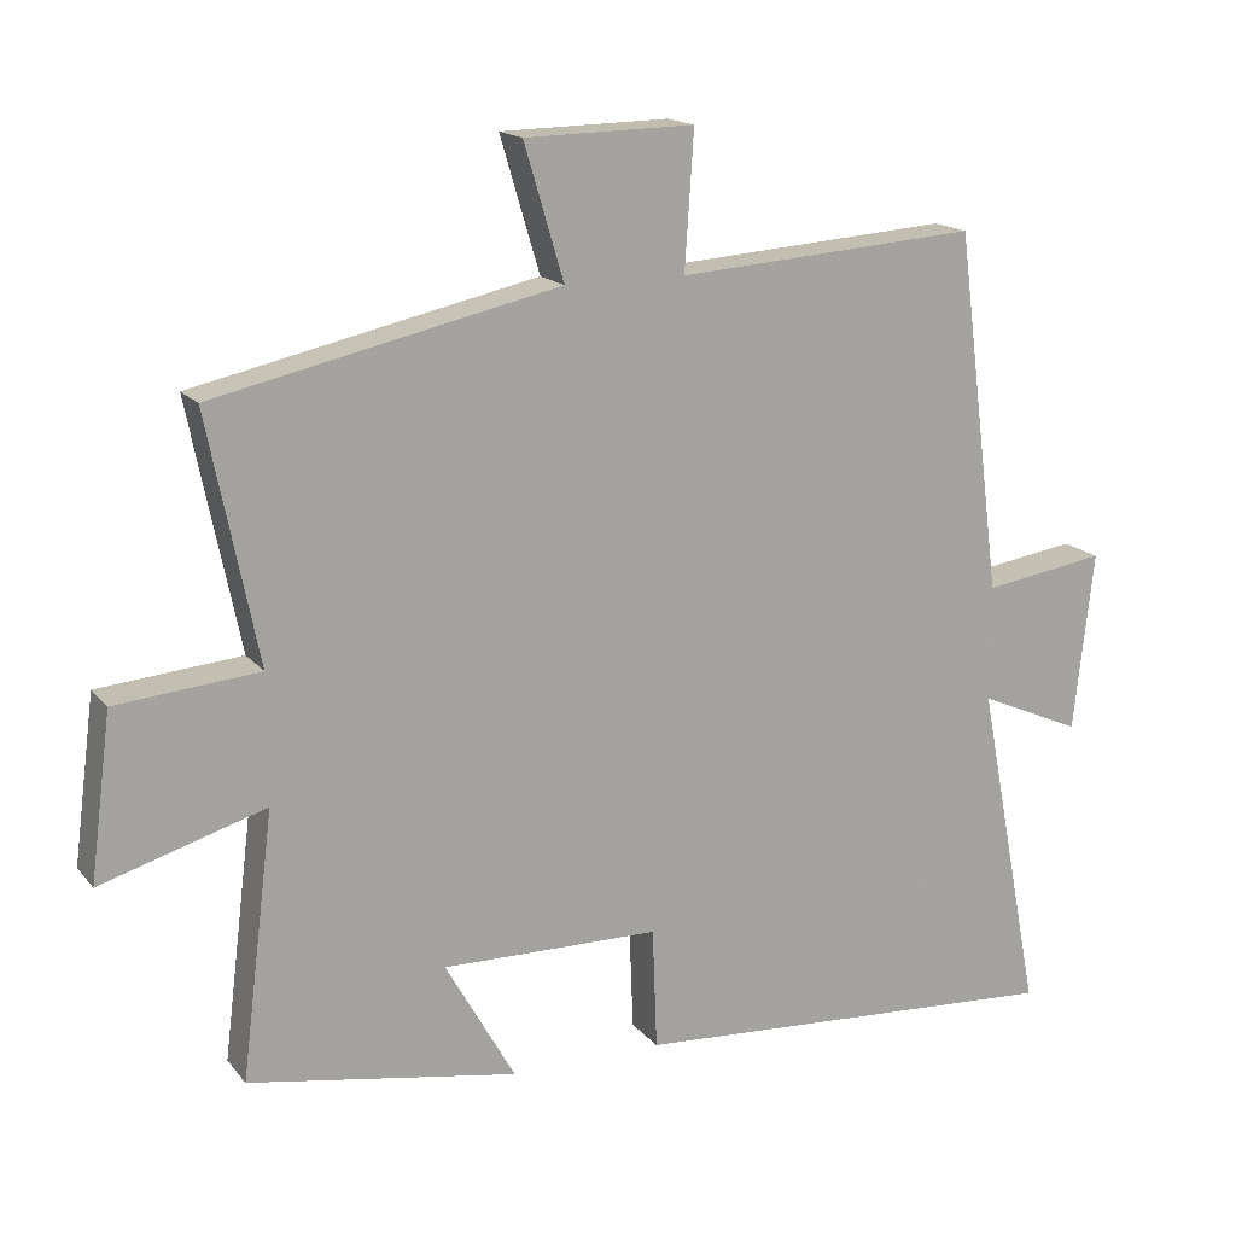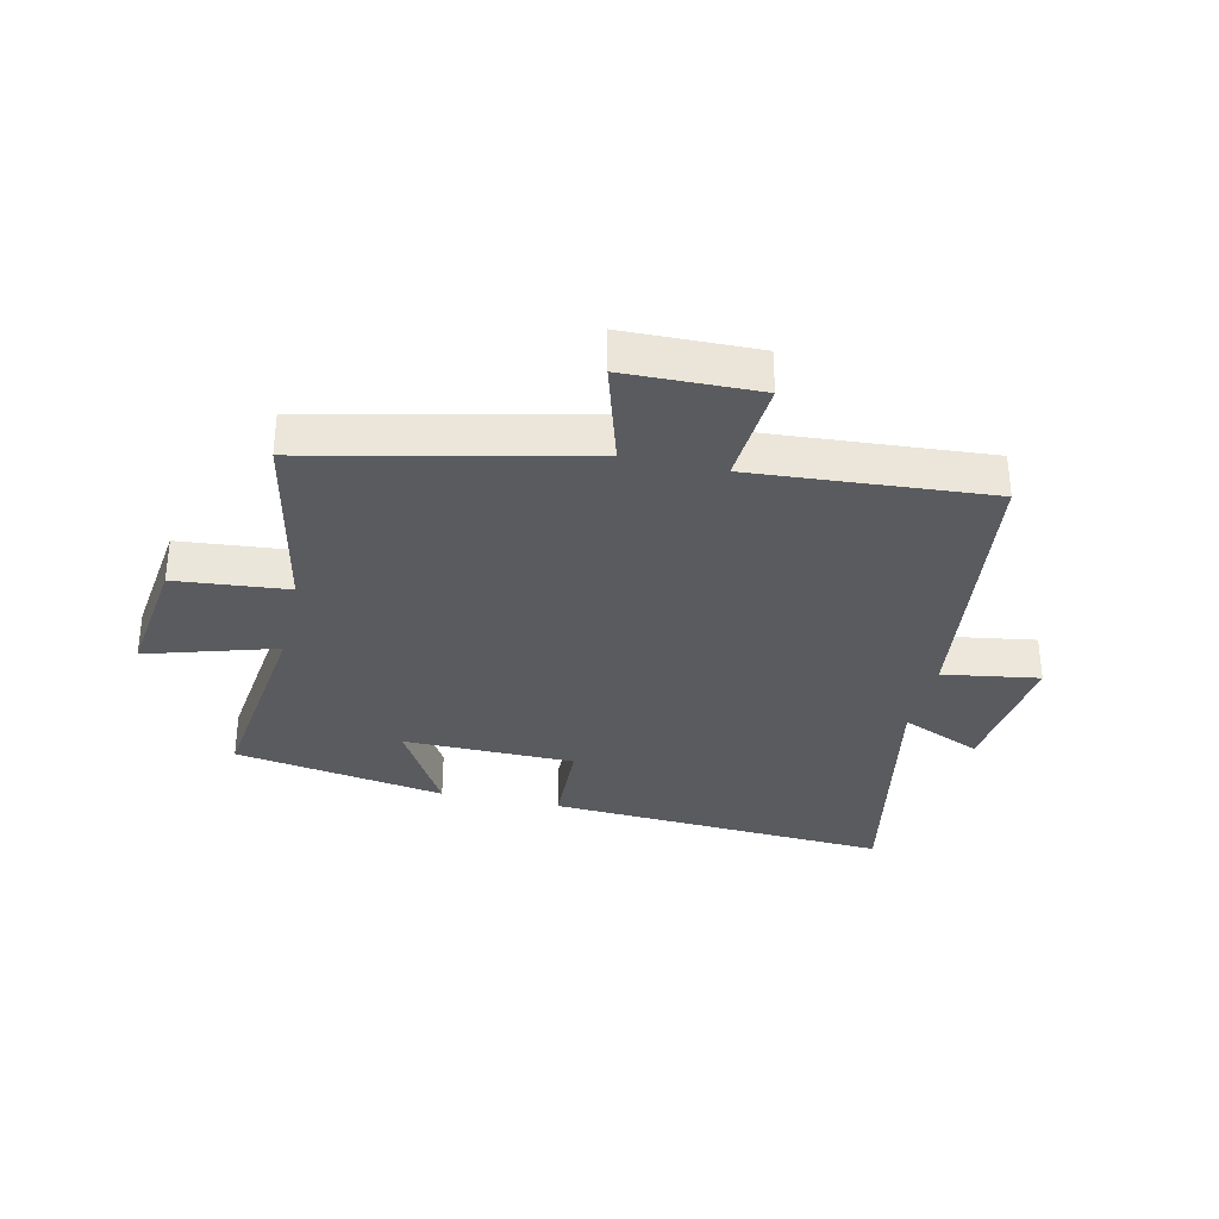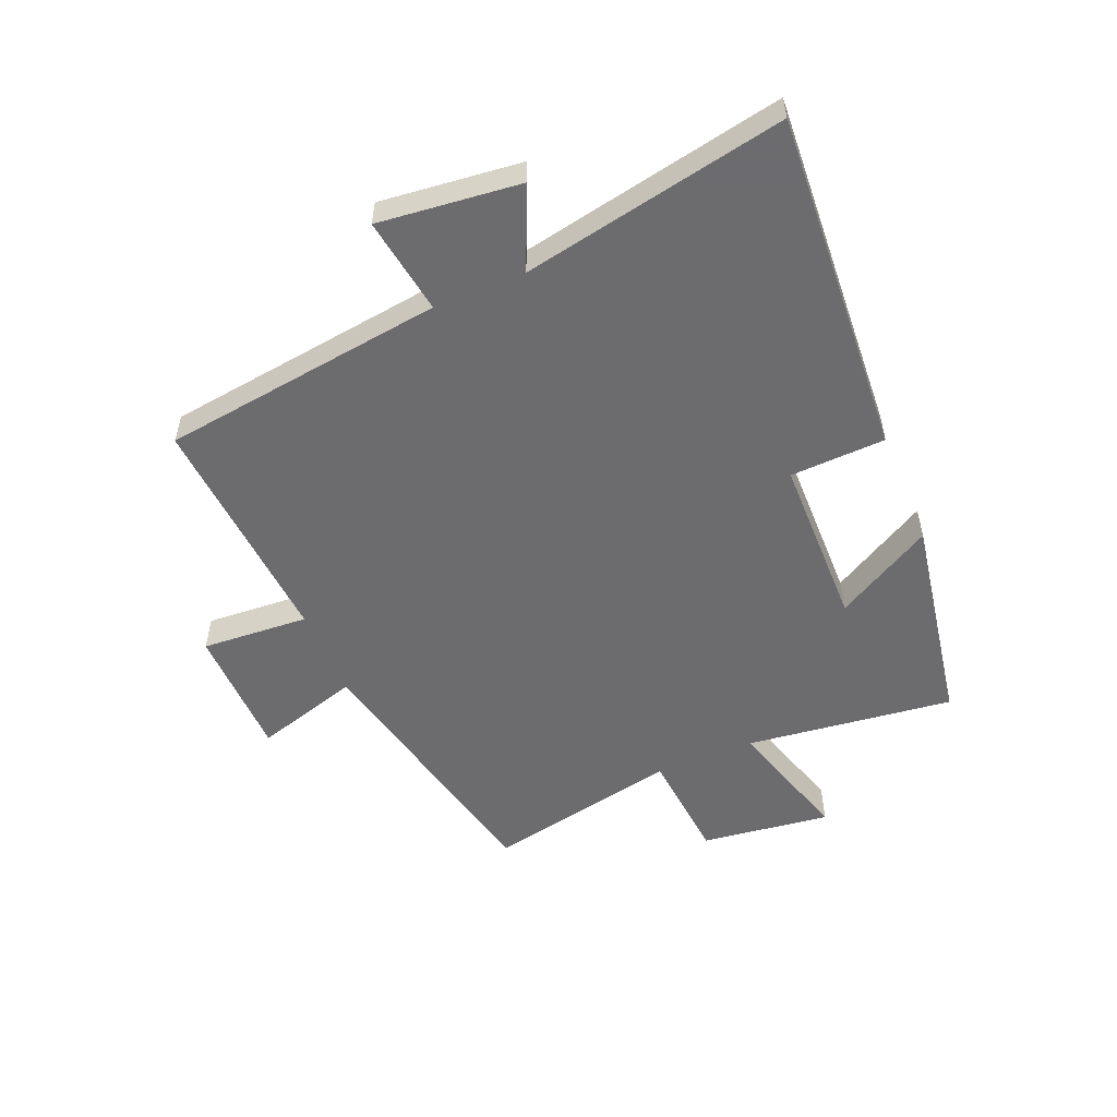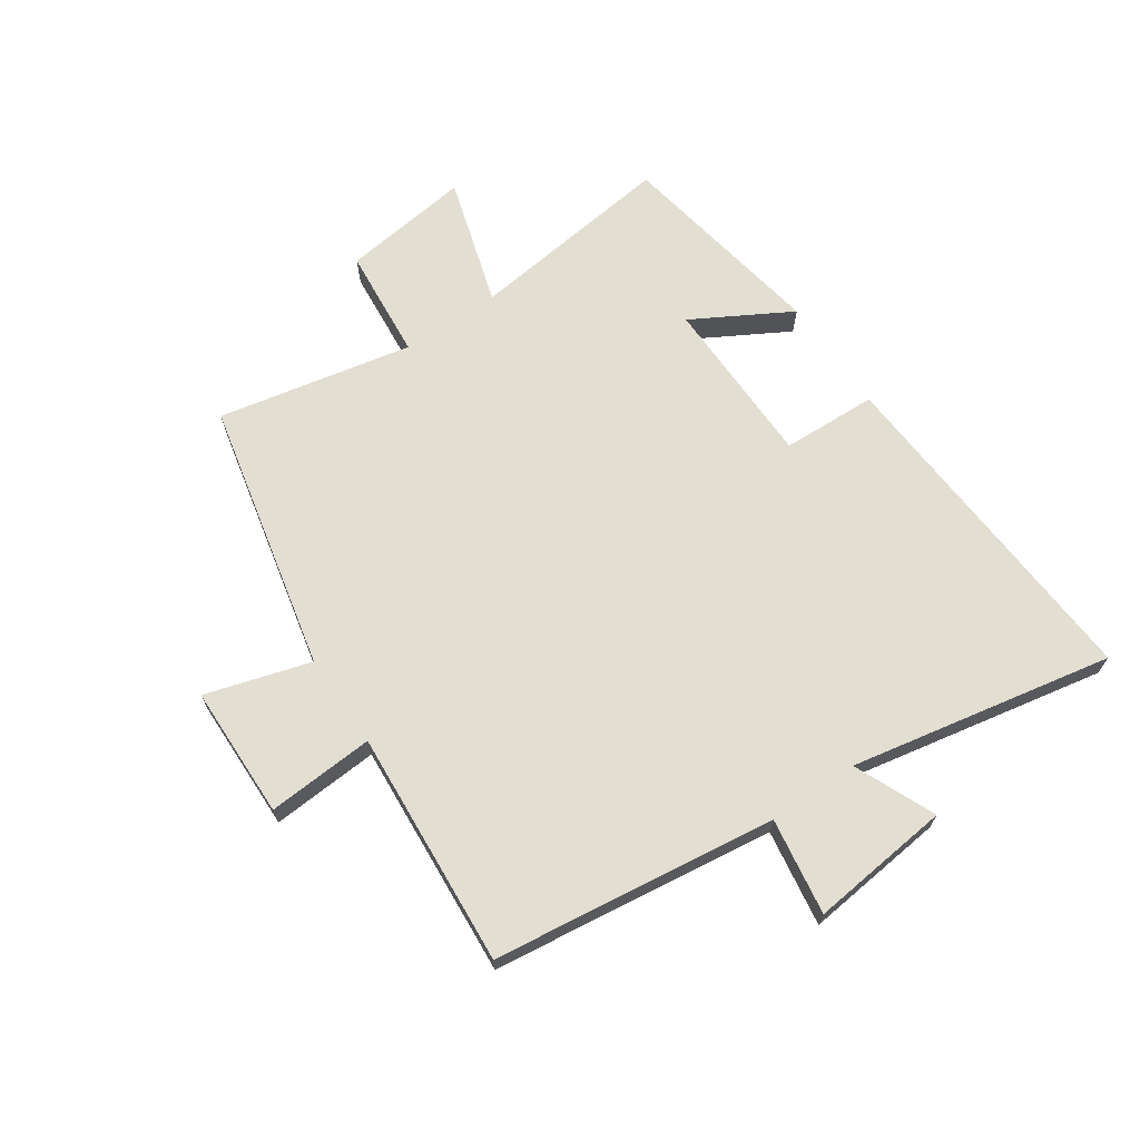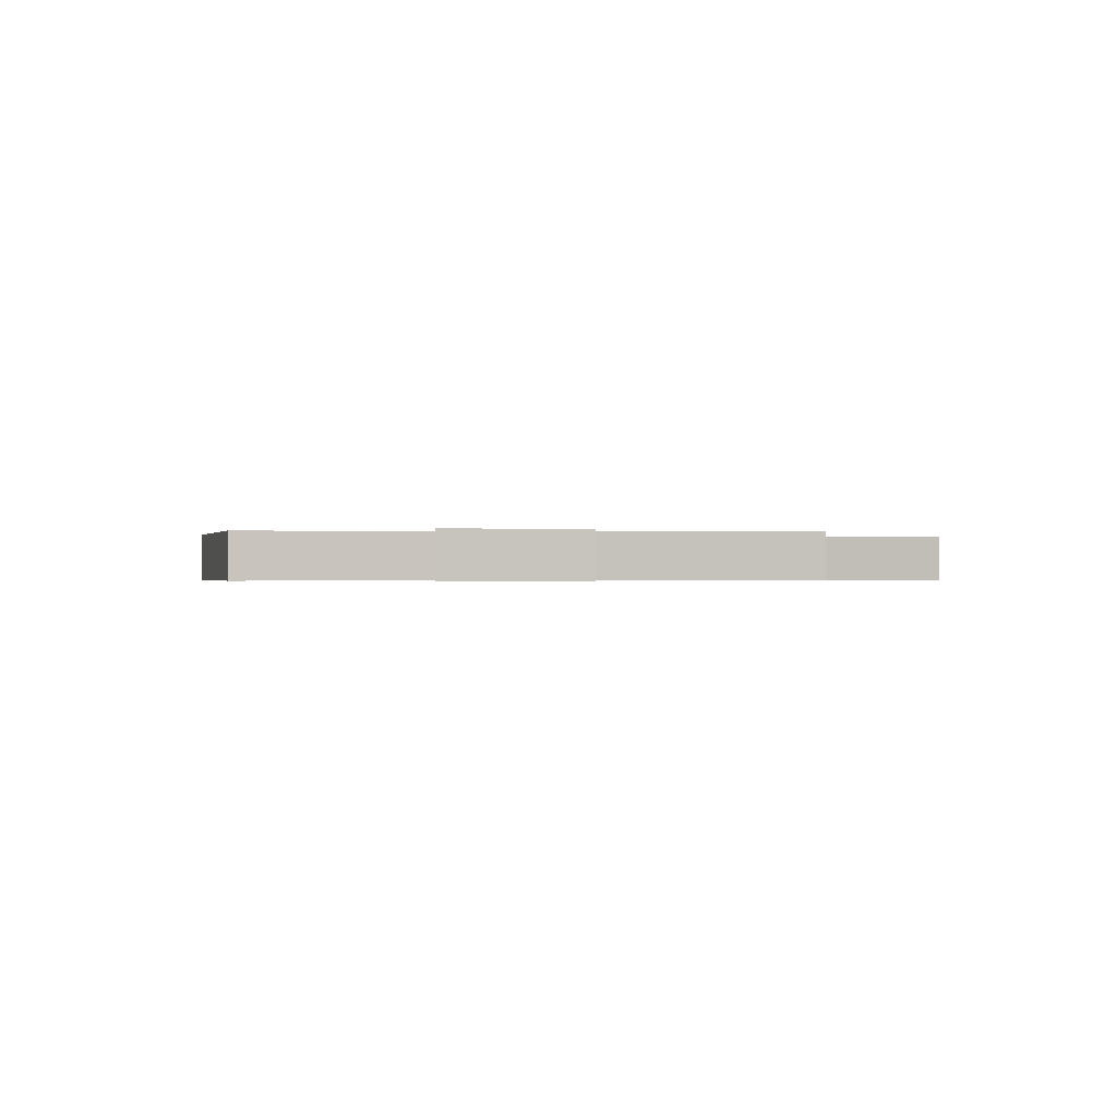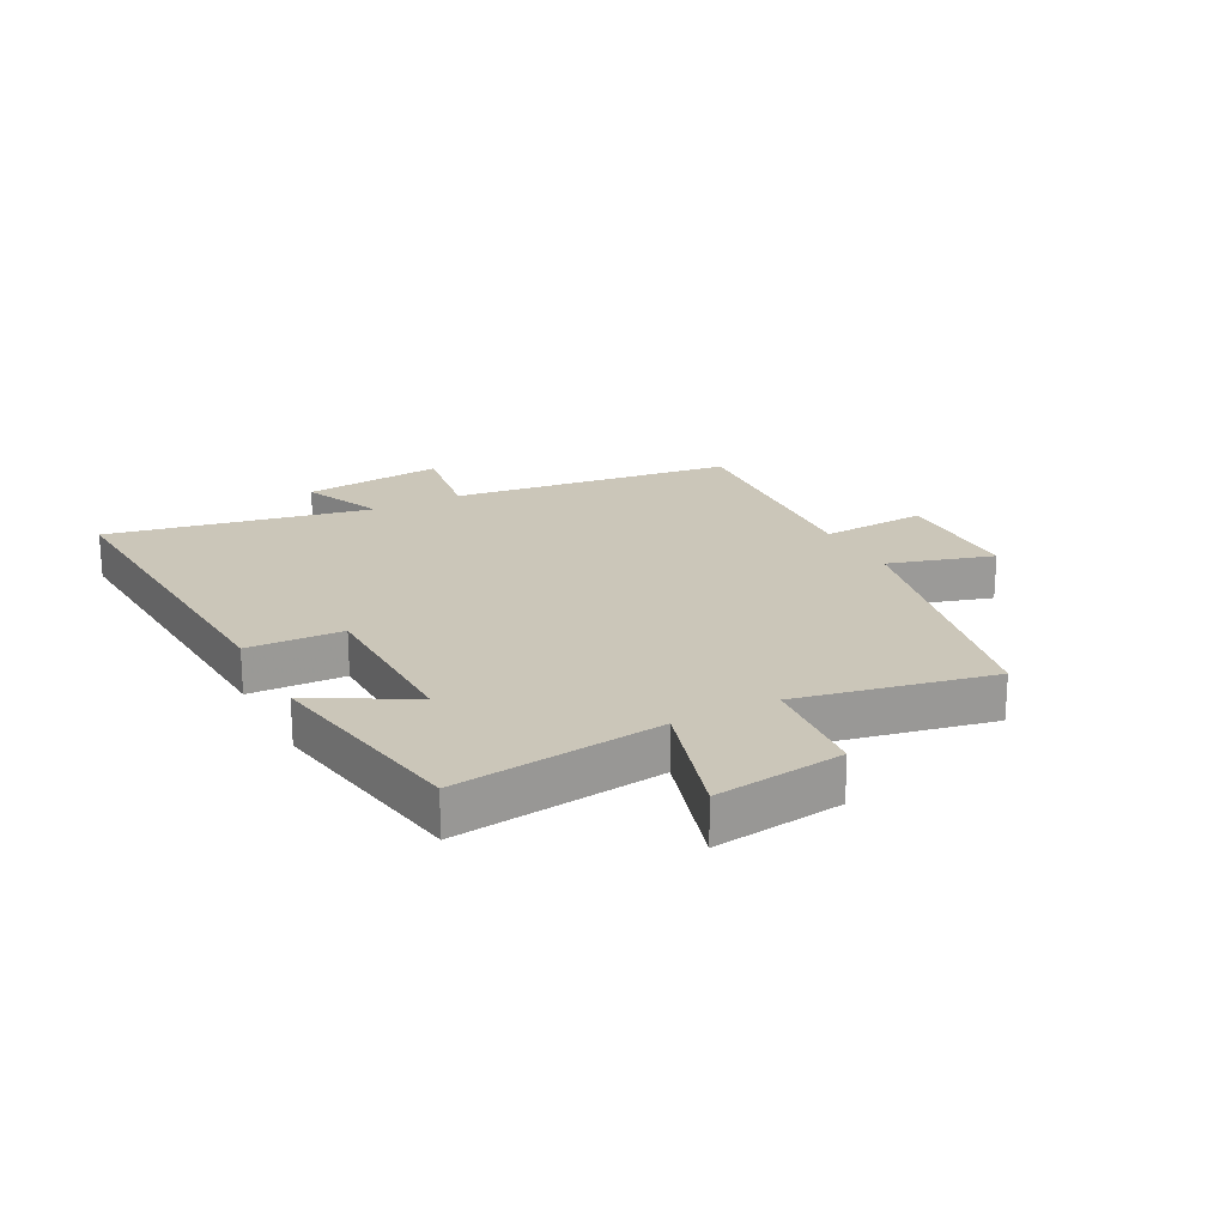
<metadata>
{"format":"obj","ext":"obj","renderer":"f3d","projection":"perspective","resolution":1024,"background":"white","views":[{"elev":16.3,"azim":-25.6,"up":"+Z"},{"elev":-32.7,"azim":-12.7,"up":"+Y"},{"elev":-53.8,"azim":112.7,"up":"+Y"},{"elev":67.7,"azim":55.7,"up":"+Y"},{"elev":-0.4,"azim":-95.4,"up":"+Y"},{"elev":20.9,"azim":-117.7,"up":"+Y"}]}
</metadata>
<code>
v 0.585 0.07 -0.536
v 0.011 0.07 -0.5
v 0.005 0.07 -0.341
v -0.281 0.07 -0.337
v -0.189 0.07 -0.5
v -0.543 0.07 -0.439
v -0.5 0.07 -0.092
v -0.716 0.07 -0.157
v -0.688 0.07 0.059
v -0.5 0.07 0.076
v -0.566 0.07 0.4
v -0.114 0.07 0.5
v -0.166 0.07 0.675
v 0.056 0.07 0.679
v 0.044 0.07 0.5
v 0.439 0.07 0.528
v 0.5 0.07 0.055
v 0.661 0.07 0.08
v 0.635 0.07 -0.156
v 0.5 0.07 -0.097
v 0.585 0 -0.536
v 0.011 0 -0.5
v 0.005 0 -0.341
v -0.281 0 -0.337
v -0.189 0 -0.5
v -0.543 0 -0.439
v -0.5 0 -0.092
v -0.716 0 -0.157
v -0.688 0 0.059
v -0.5 0 0.076
v -0.566 0 0.4
v -0.114 0 0.5
v -0.166 0 0.675
v 0.056 0 0.679
v 0.044 0 0.5
v 0.439 0 0.528
v 0.5 0 0.055
v 0.661 0 0.08
v 0.635 0 -0.156
v 0.5 0 -0.097
f 17 18 19 20
f 15 16 17 20
f 15 20 1 2
f 12 13 14 15
f 10 11 12 15
f 7 8 9 10
f 7 10 15
f 4 5 6 7
f 3 4 7 15
f 2 3 15
f 40 39 38 37
f 40 37 36 35
f 22 21 40 35
f 35 34 33 32
f 35 32 31 30
f 30 29 28 27
f 35 30 27
f 27 26 25 24
f 35 27 24 23
f 35 23 22
f 1 21 22 2
f 2 22 23 3
f 3 23 24 4
f 4 24 25 5
f 5 25 26 6
f 6 26 27 7
f 7 27 28 8
f 8 28 29 9
f 9 29 30 10
f 10 30 31 11
f 11 31 32 12
f 12 32 33 13
f 13 33 34 14
f 14 34 35 15
f 15 35 36 16
f 16 36 37 17
f 17 37 38 18
f 18 38 39 19
f 19 39 40 20
f 20 40 21 1

</code>
